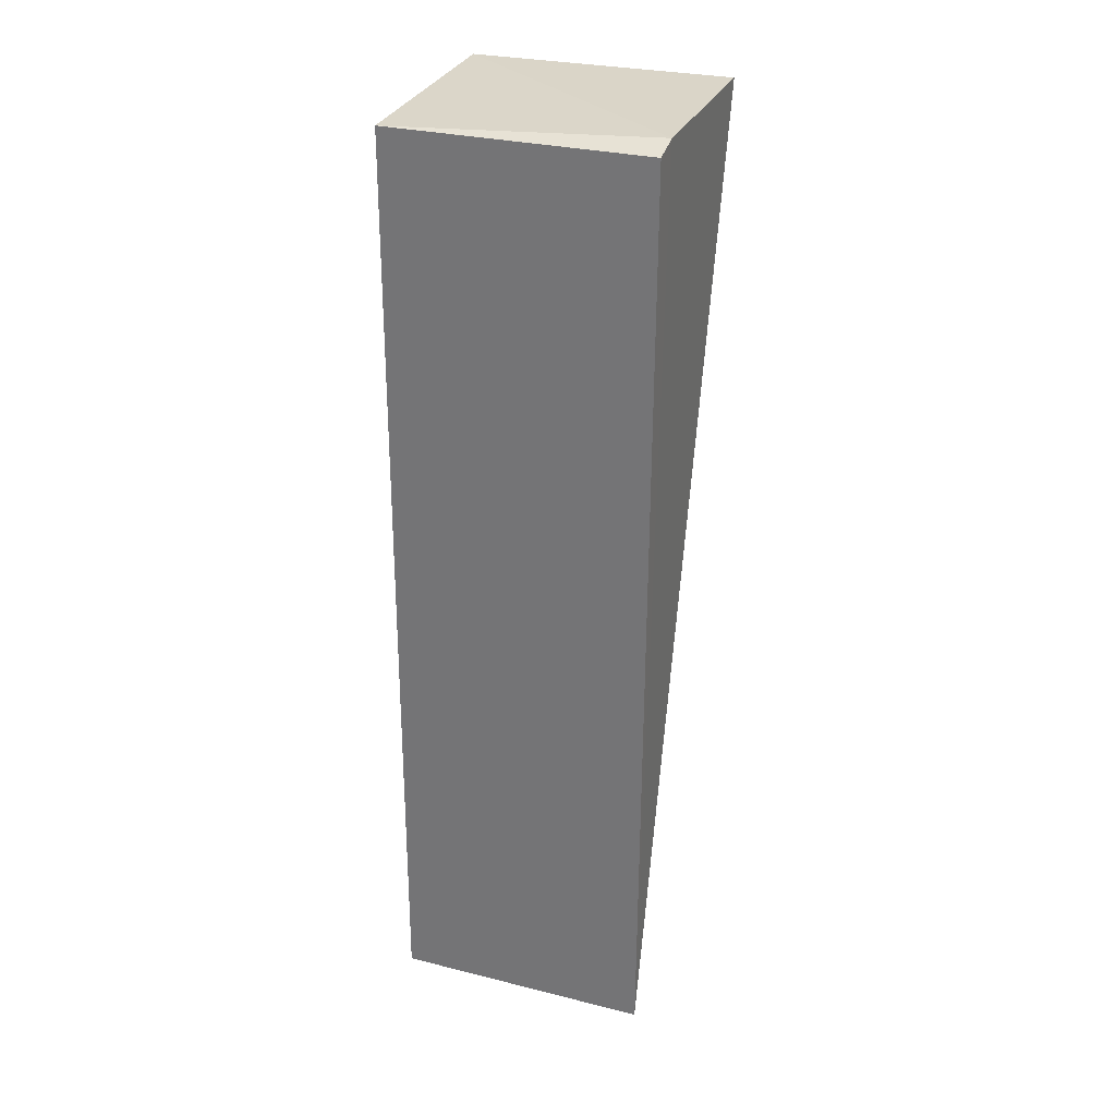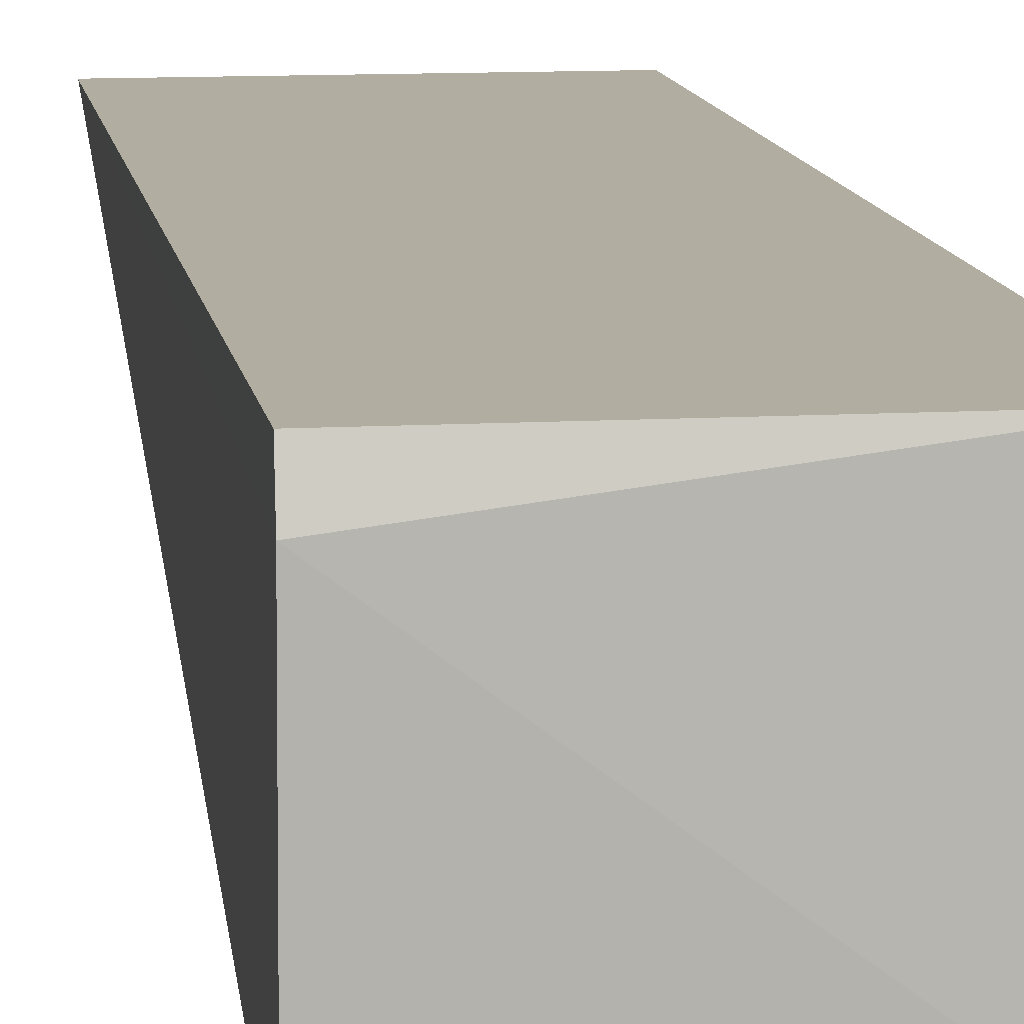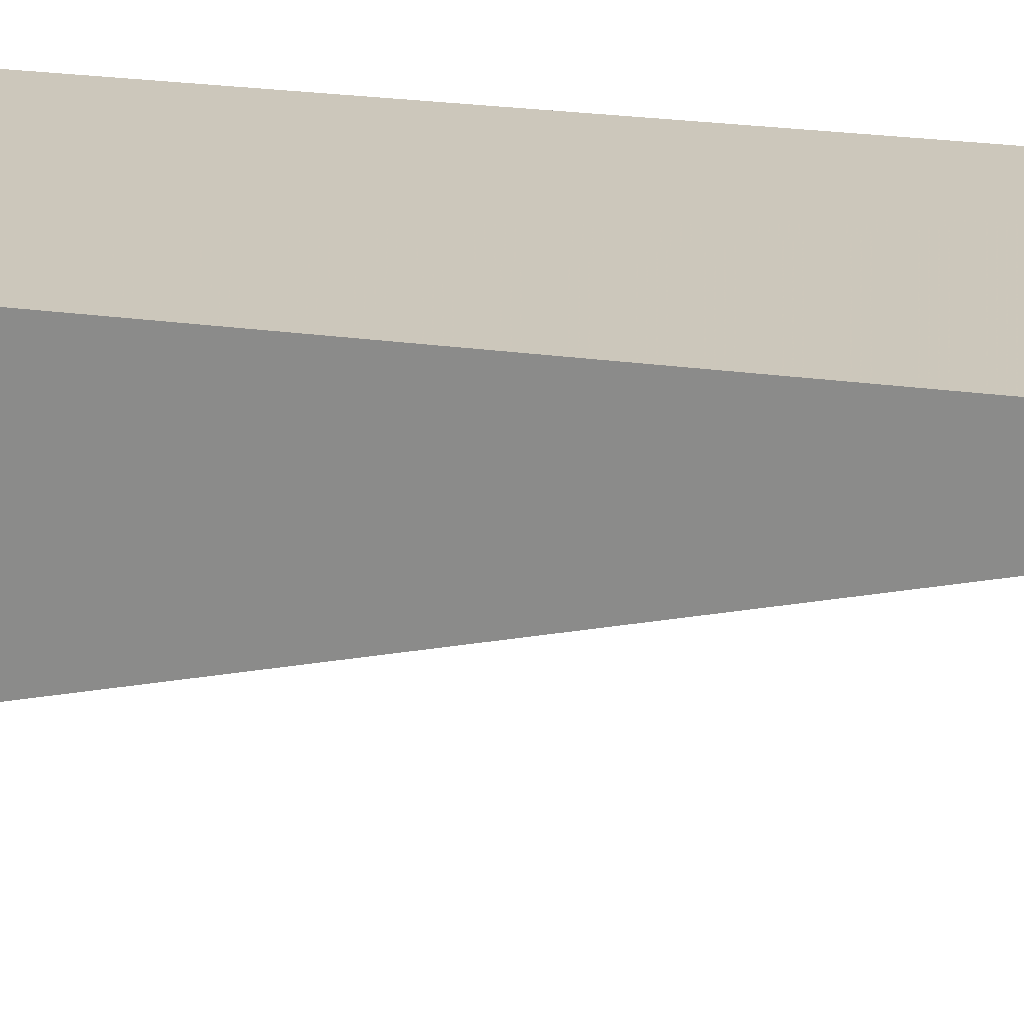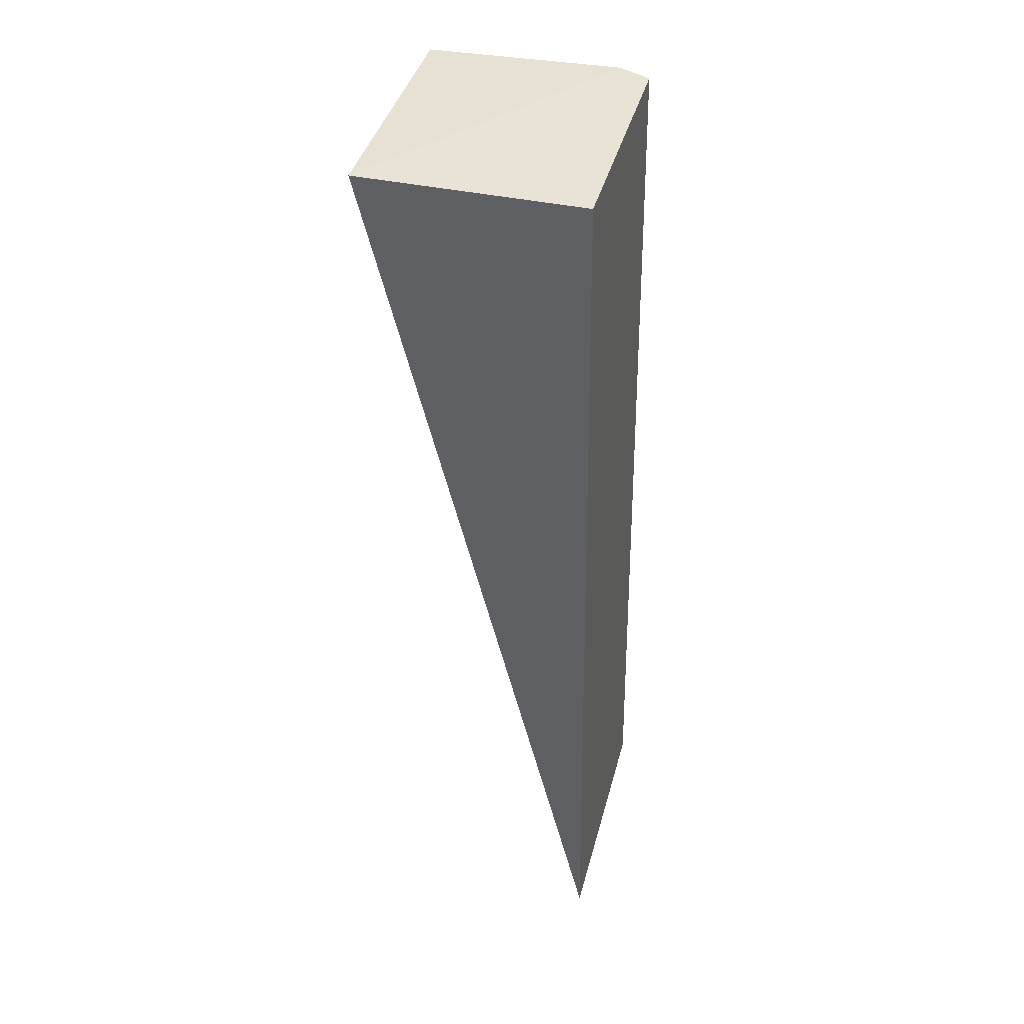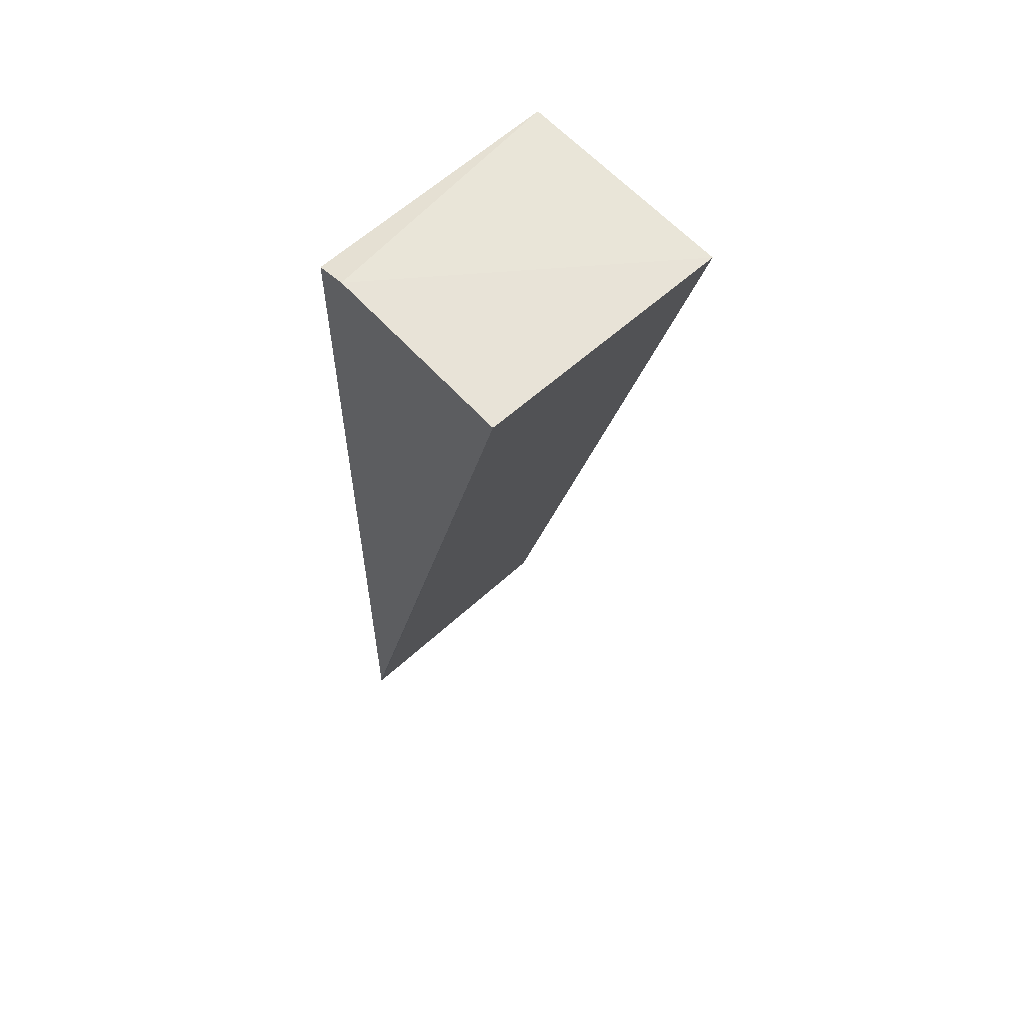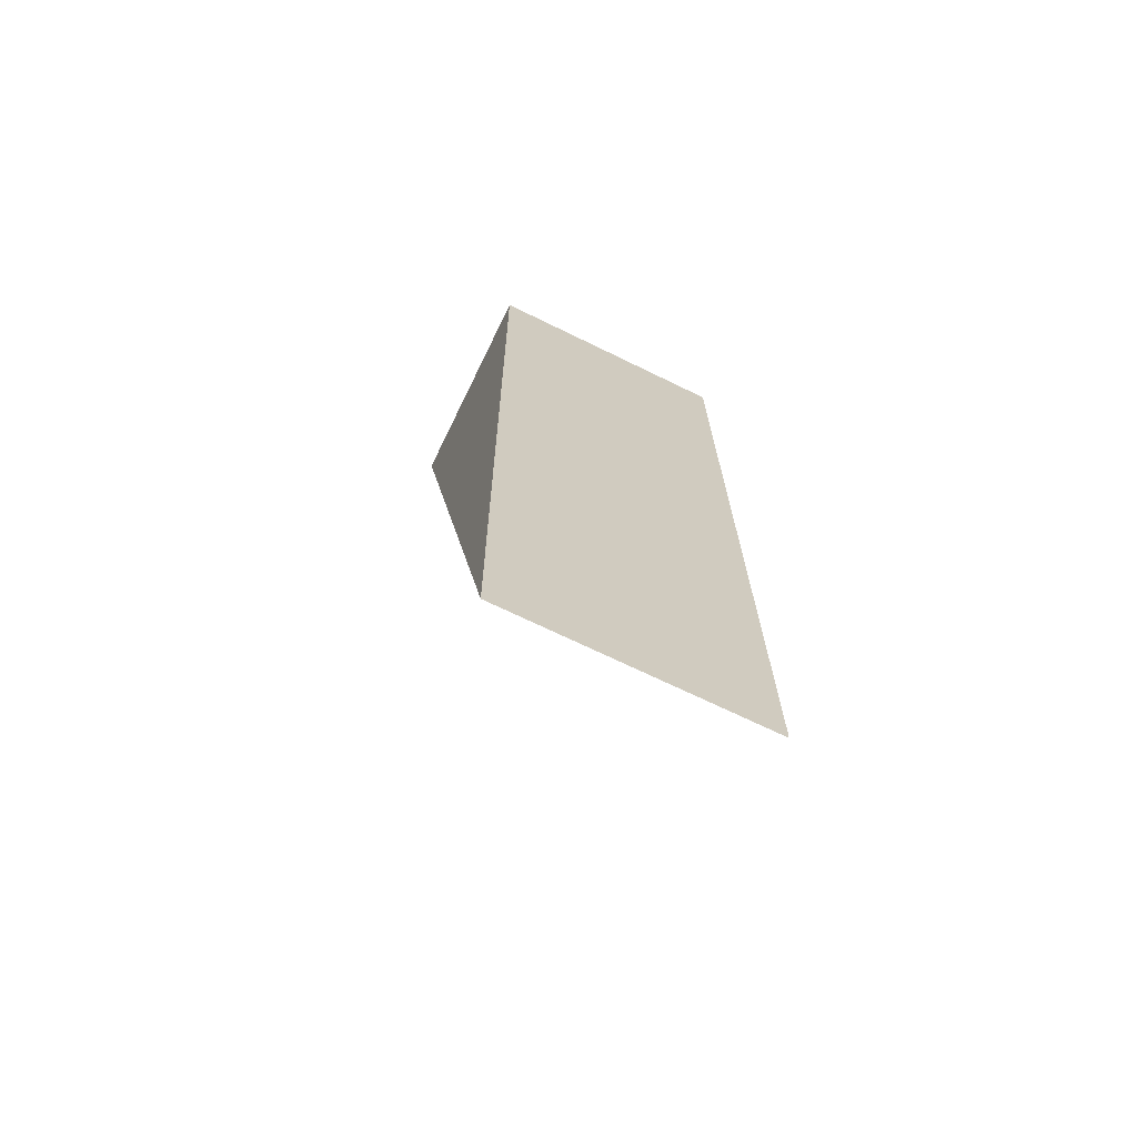
<metadata>
{"format":"obj","ext":"obj","renderer":"f3d","projection":"perspective","resolution":1024,"background":"white","views":[{"elev":30.7,"azim":-160.0,"up":"+Z"},{"elev":9.7,"azim":-7.7,"up":"+Y"},{"elev":22.2,"azim":105.9,"up":"+Y"},{"elev":39.6,"azim":104.5,"up":"+Z"},{"elev":61.9,"azim":-42.5,"up":"+Z"},{"elev":-68.6,"azim":154.0,"up":"+Z"}]}
</metadata>
<code>
v 0.05197 0.0211 0.236
v 0.05194 0.002124 0.2362
v 0.05198 0.02206 0.156
v 0.03009 0.02199 0.156
v 0.03006 0.01851 0.2368
v 0.03008 0.02101 0.2361
v 0.03006 0.002111 0.2365
v 0.03002 0.02199 0.1563
f 1 2 3
f 1 3 4
f 3 2 4
f 5 2 1
f 6 5 1
f 6 1 4
f 7 4 2
f 7 2 5
f 8 6 4
f 8 5 6
f 8 7 5
f 8 4 7

</code>
